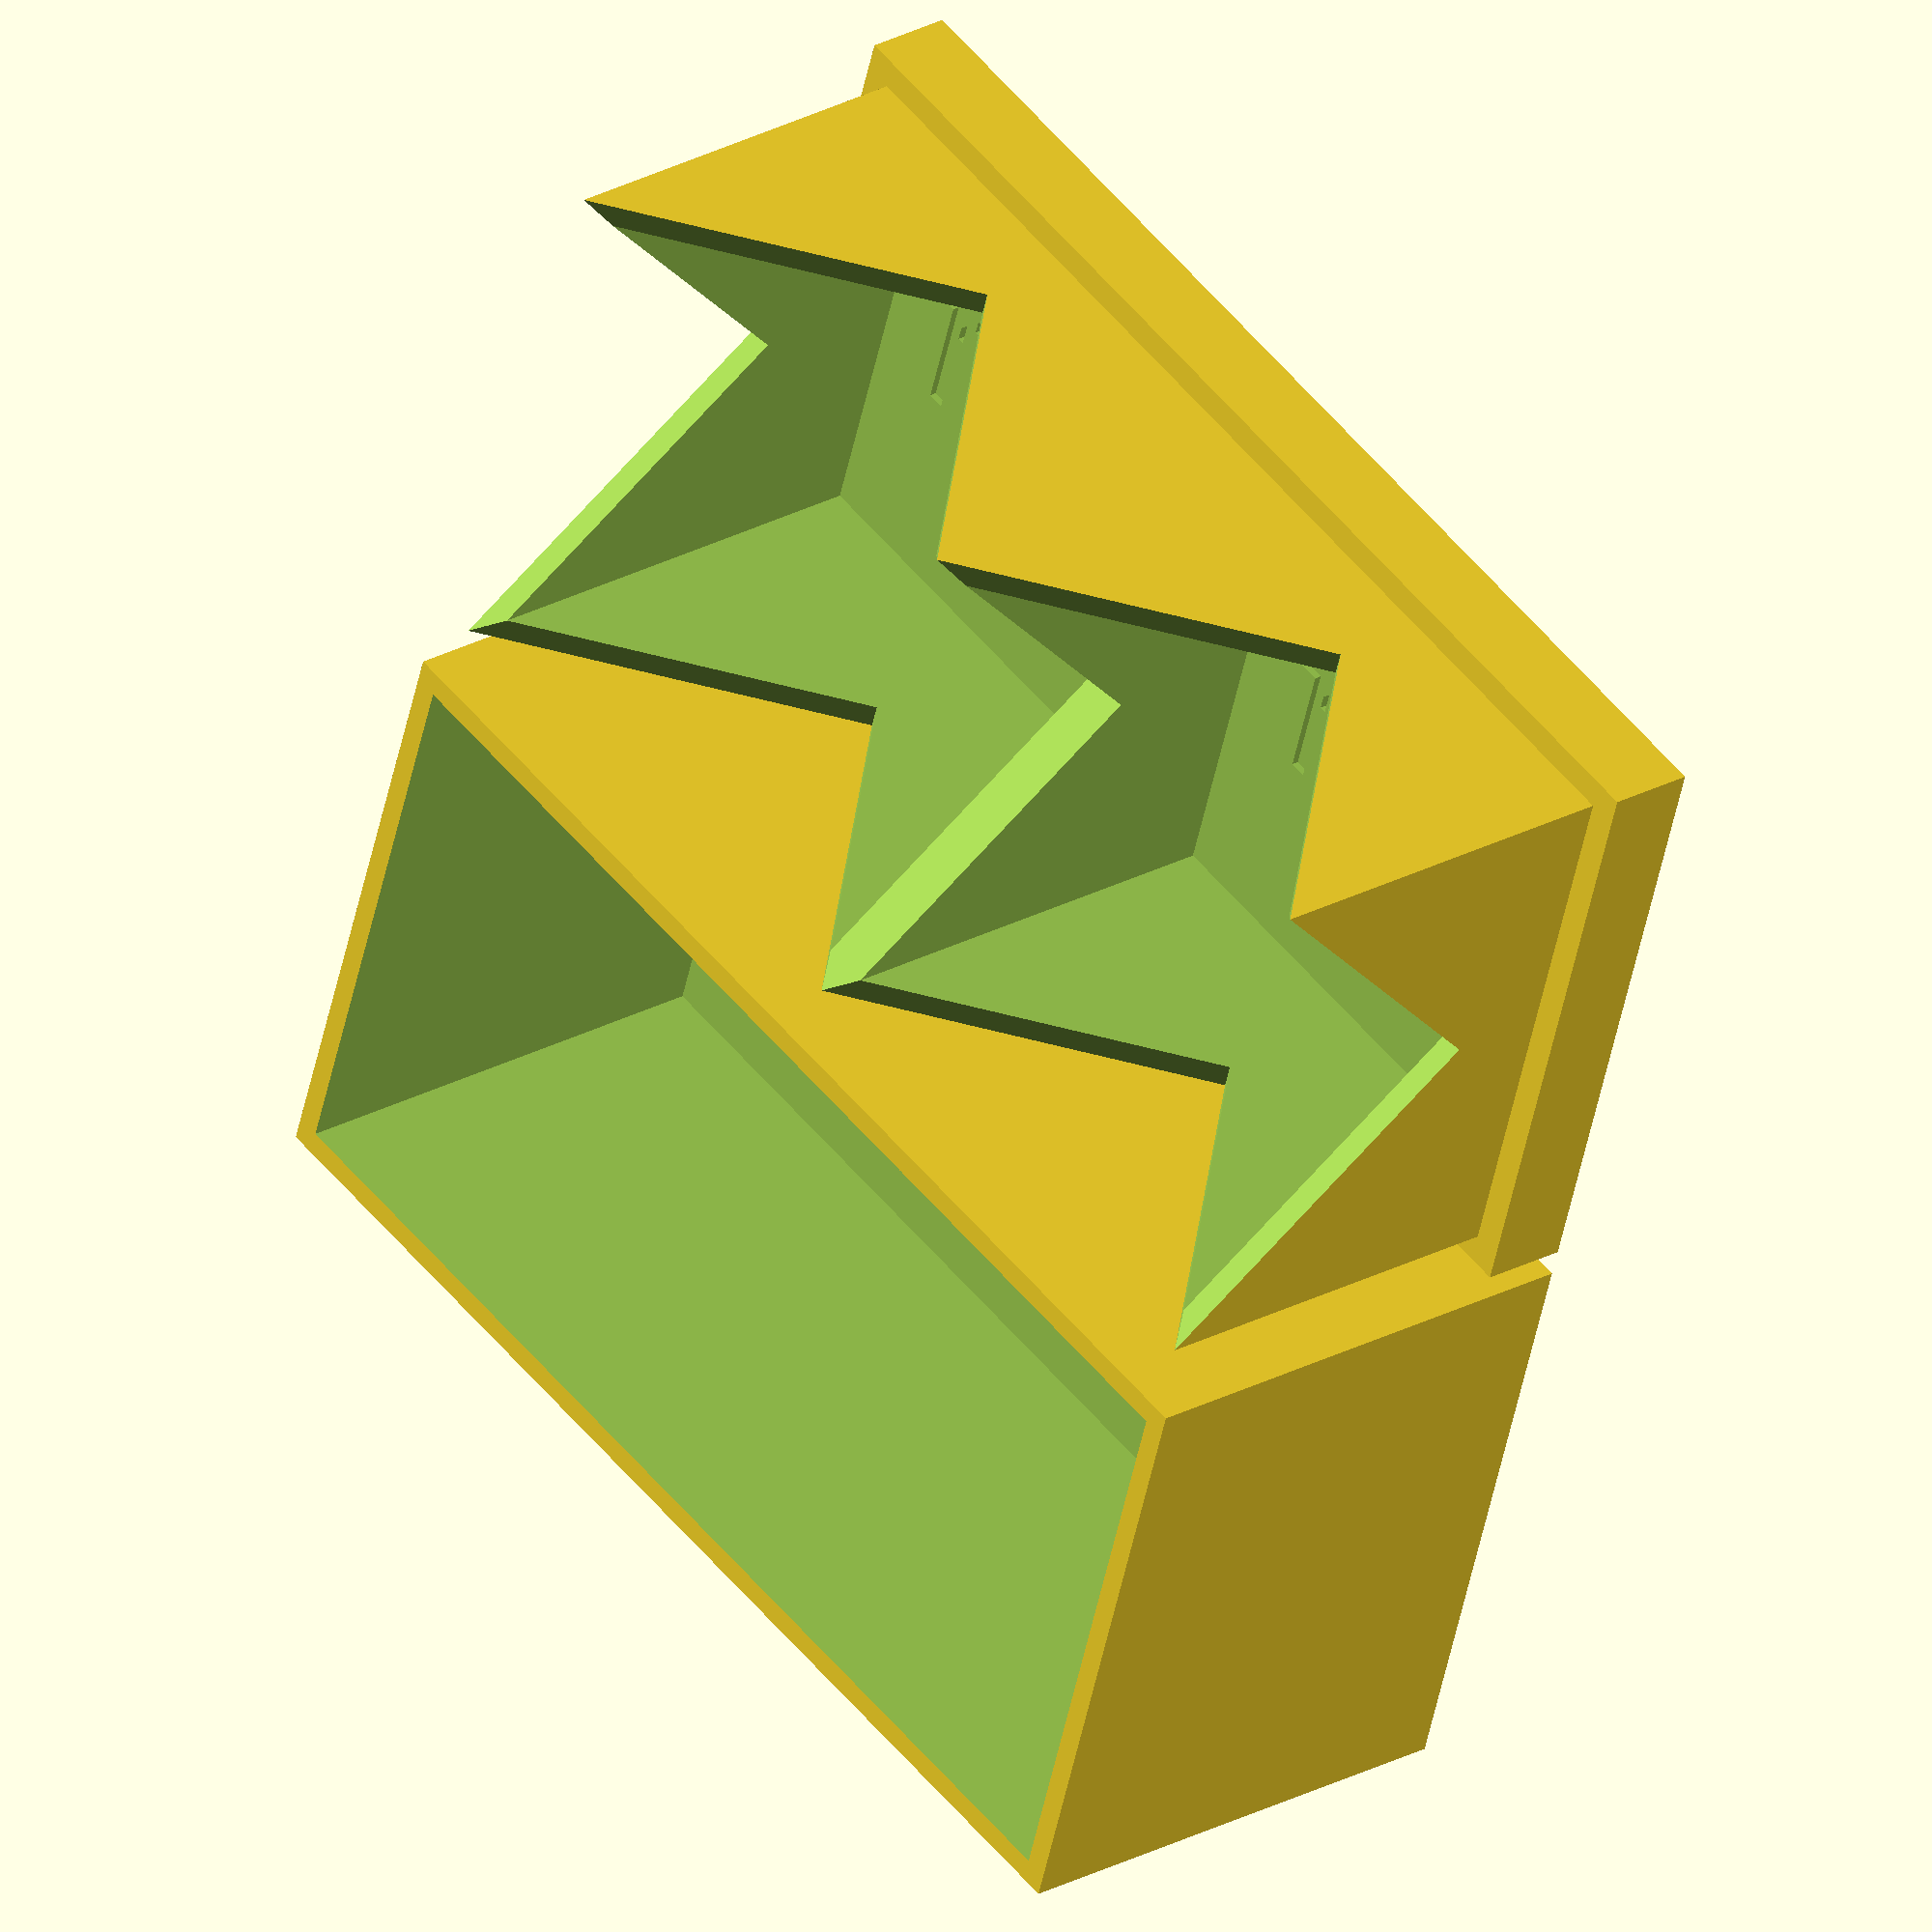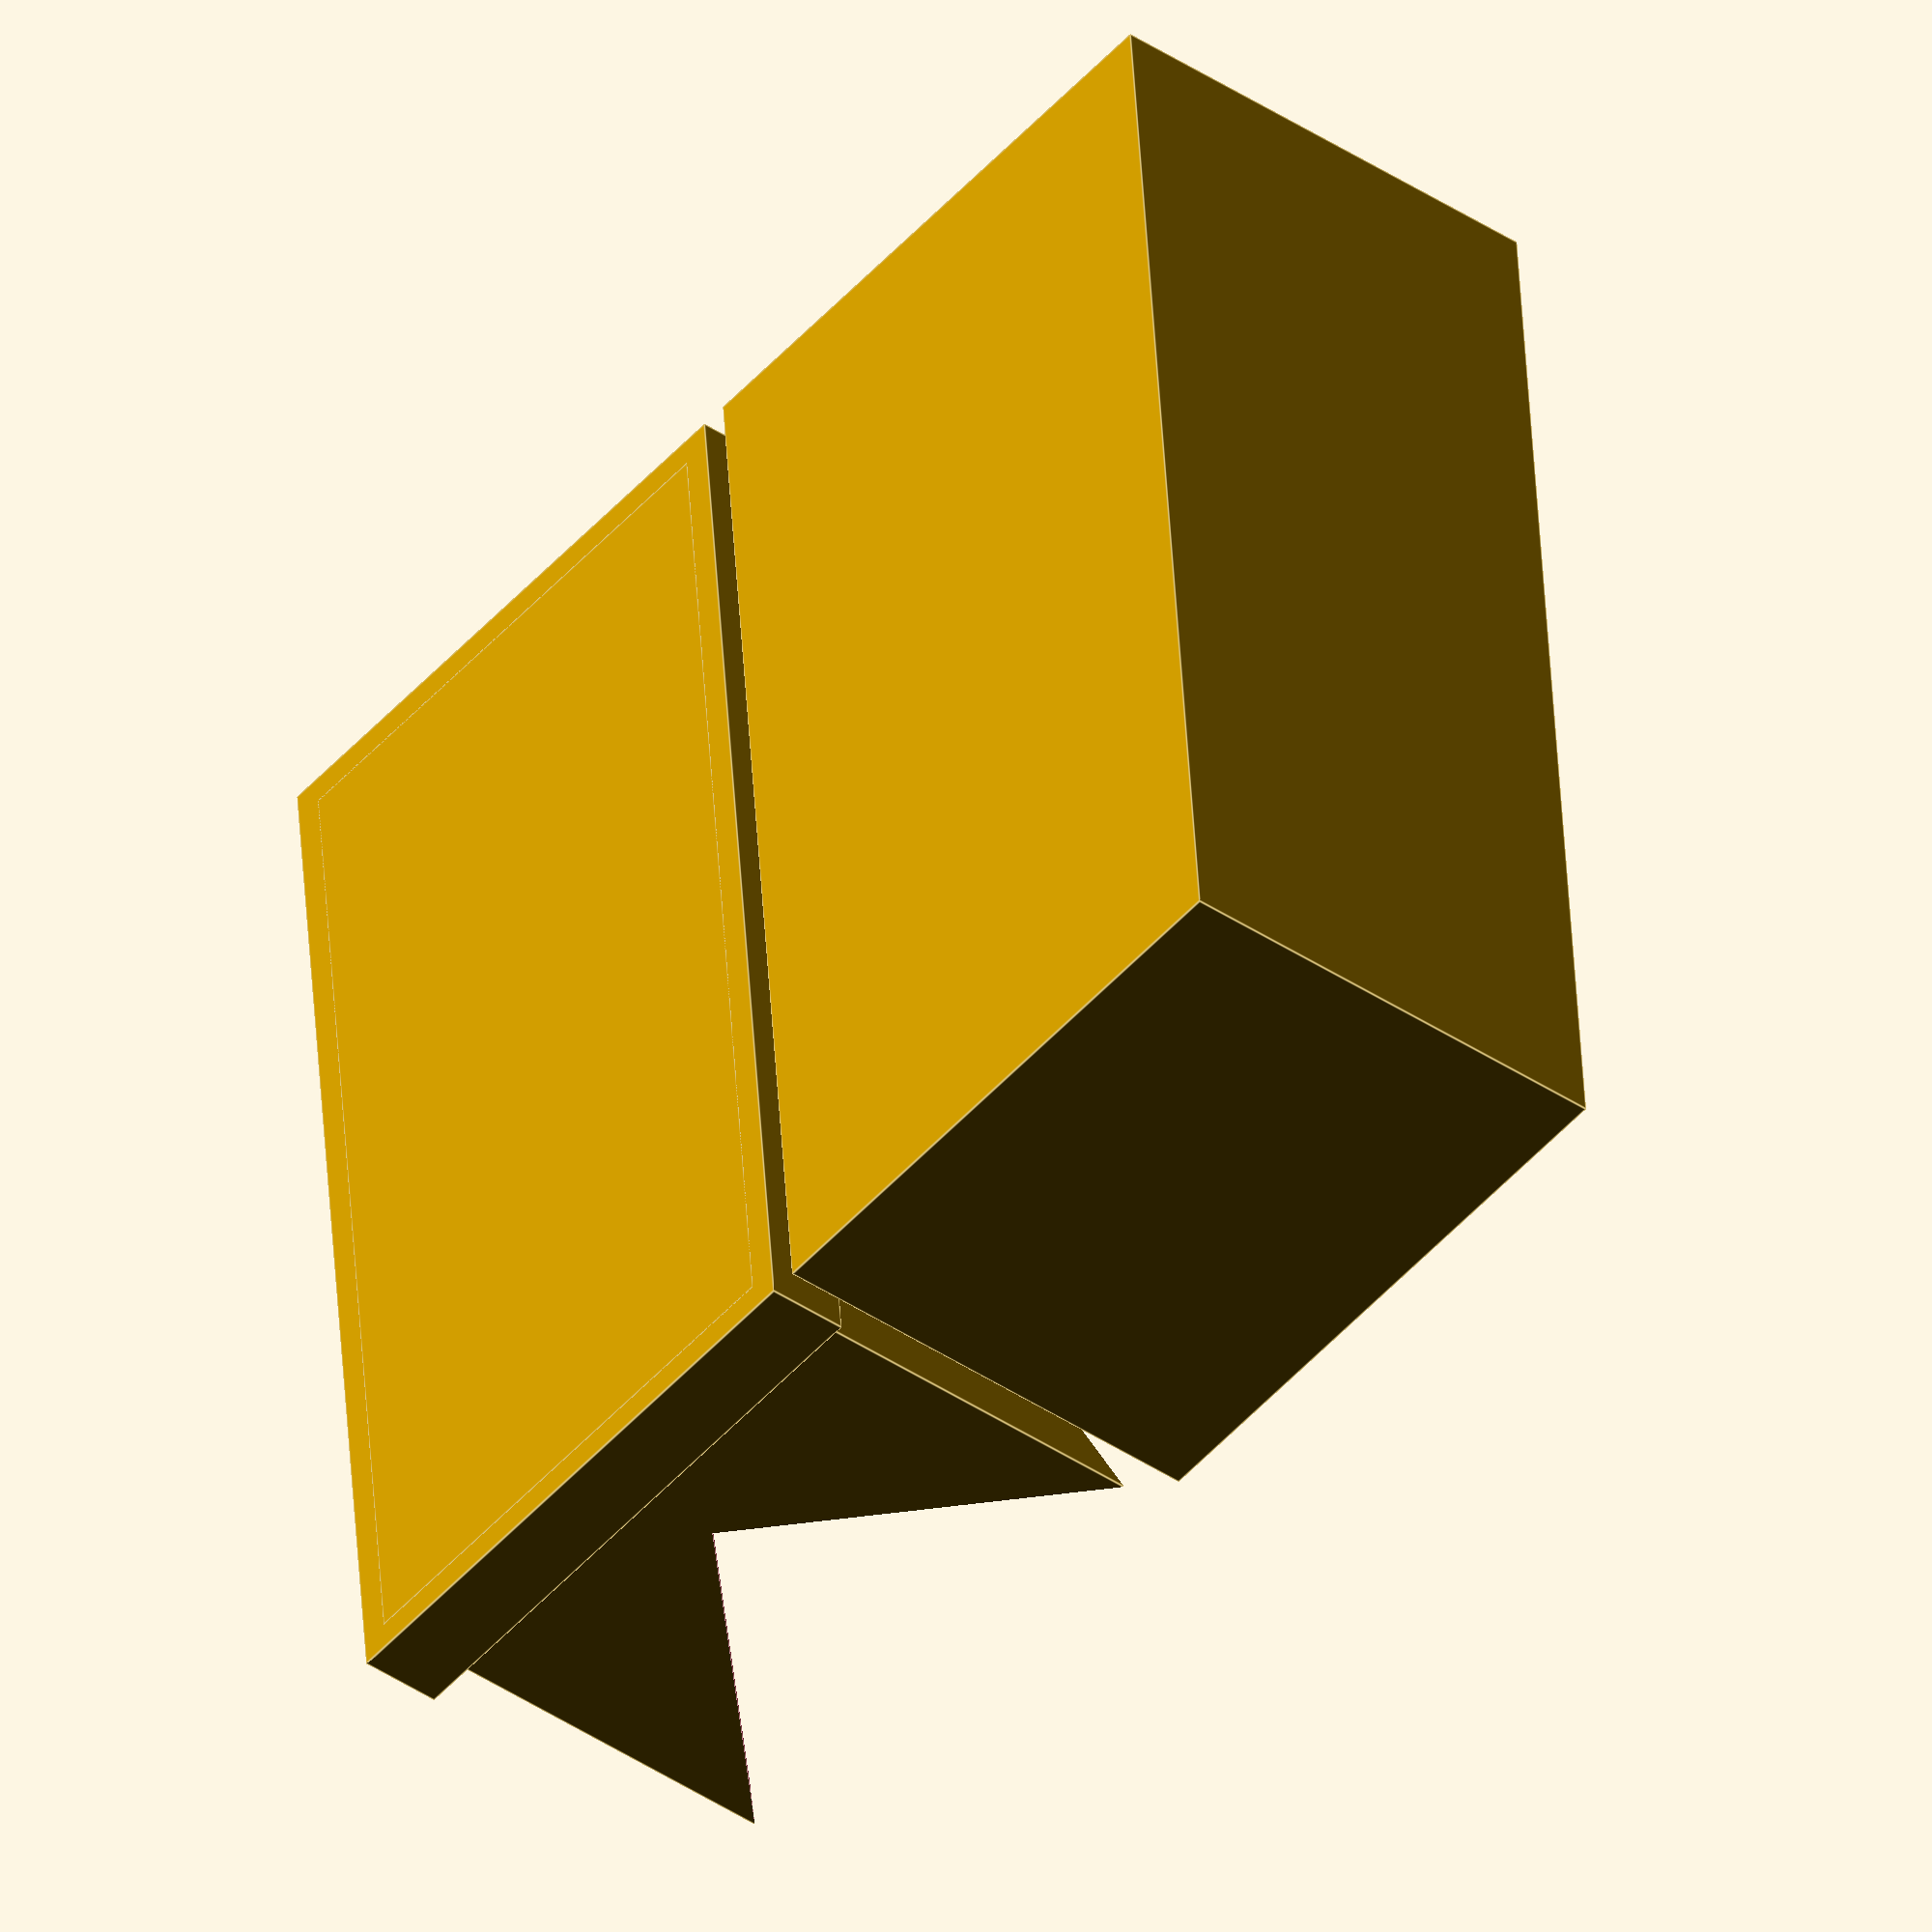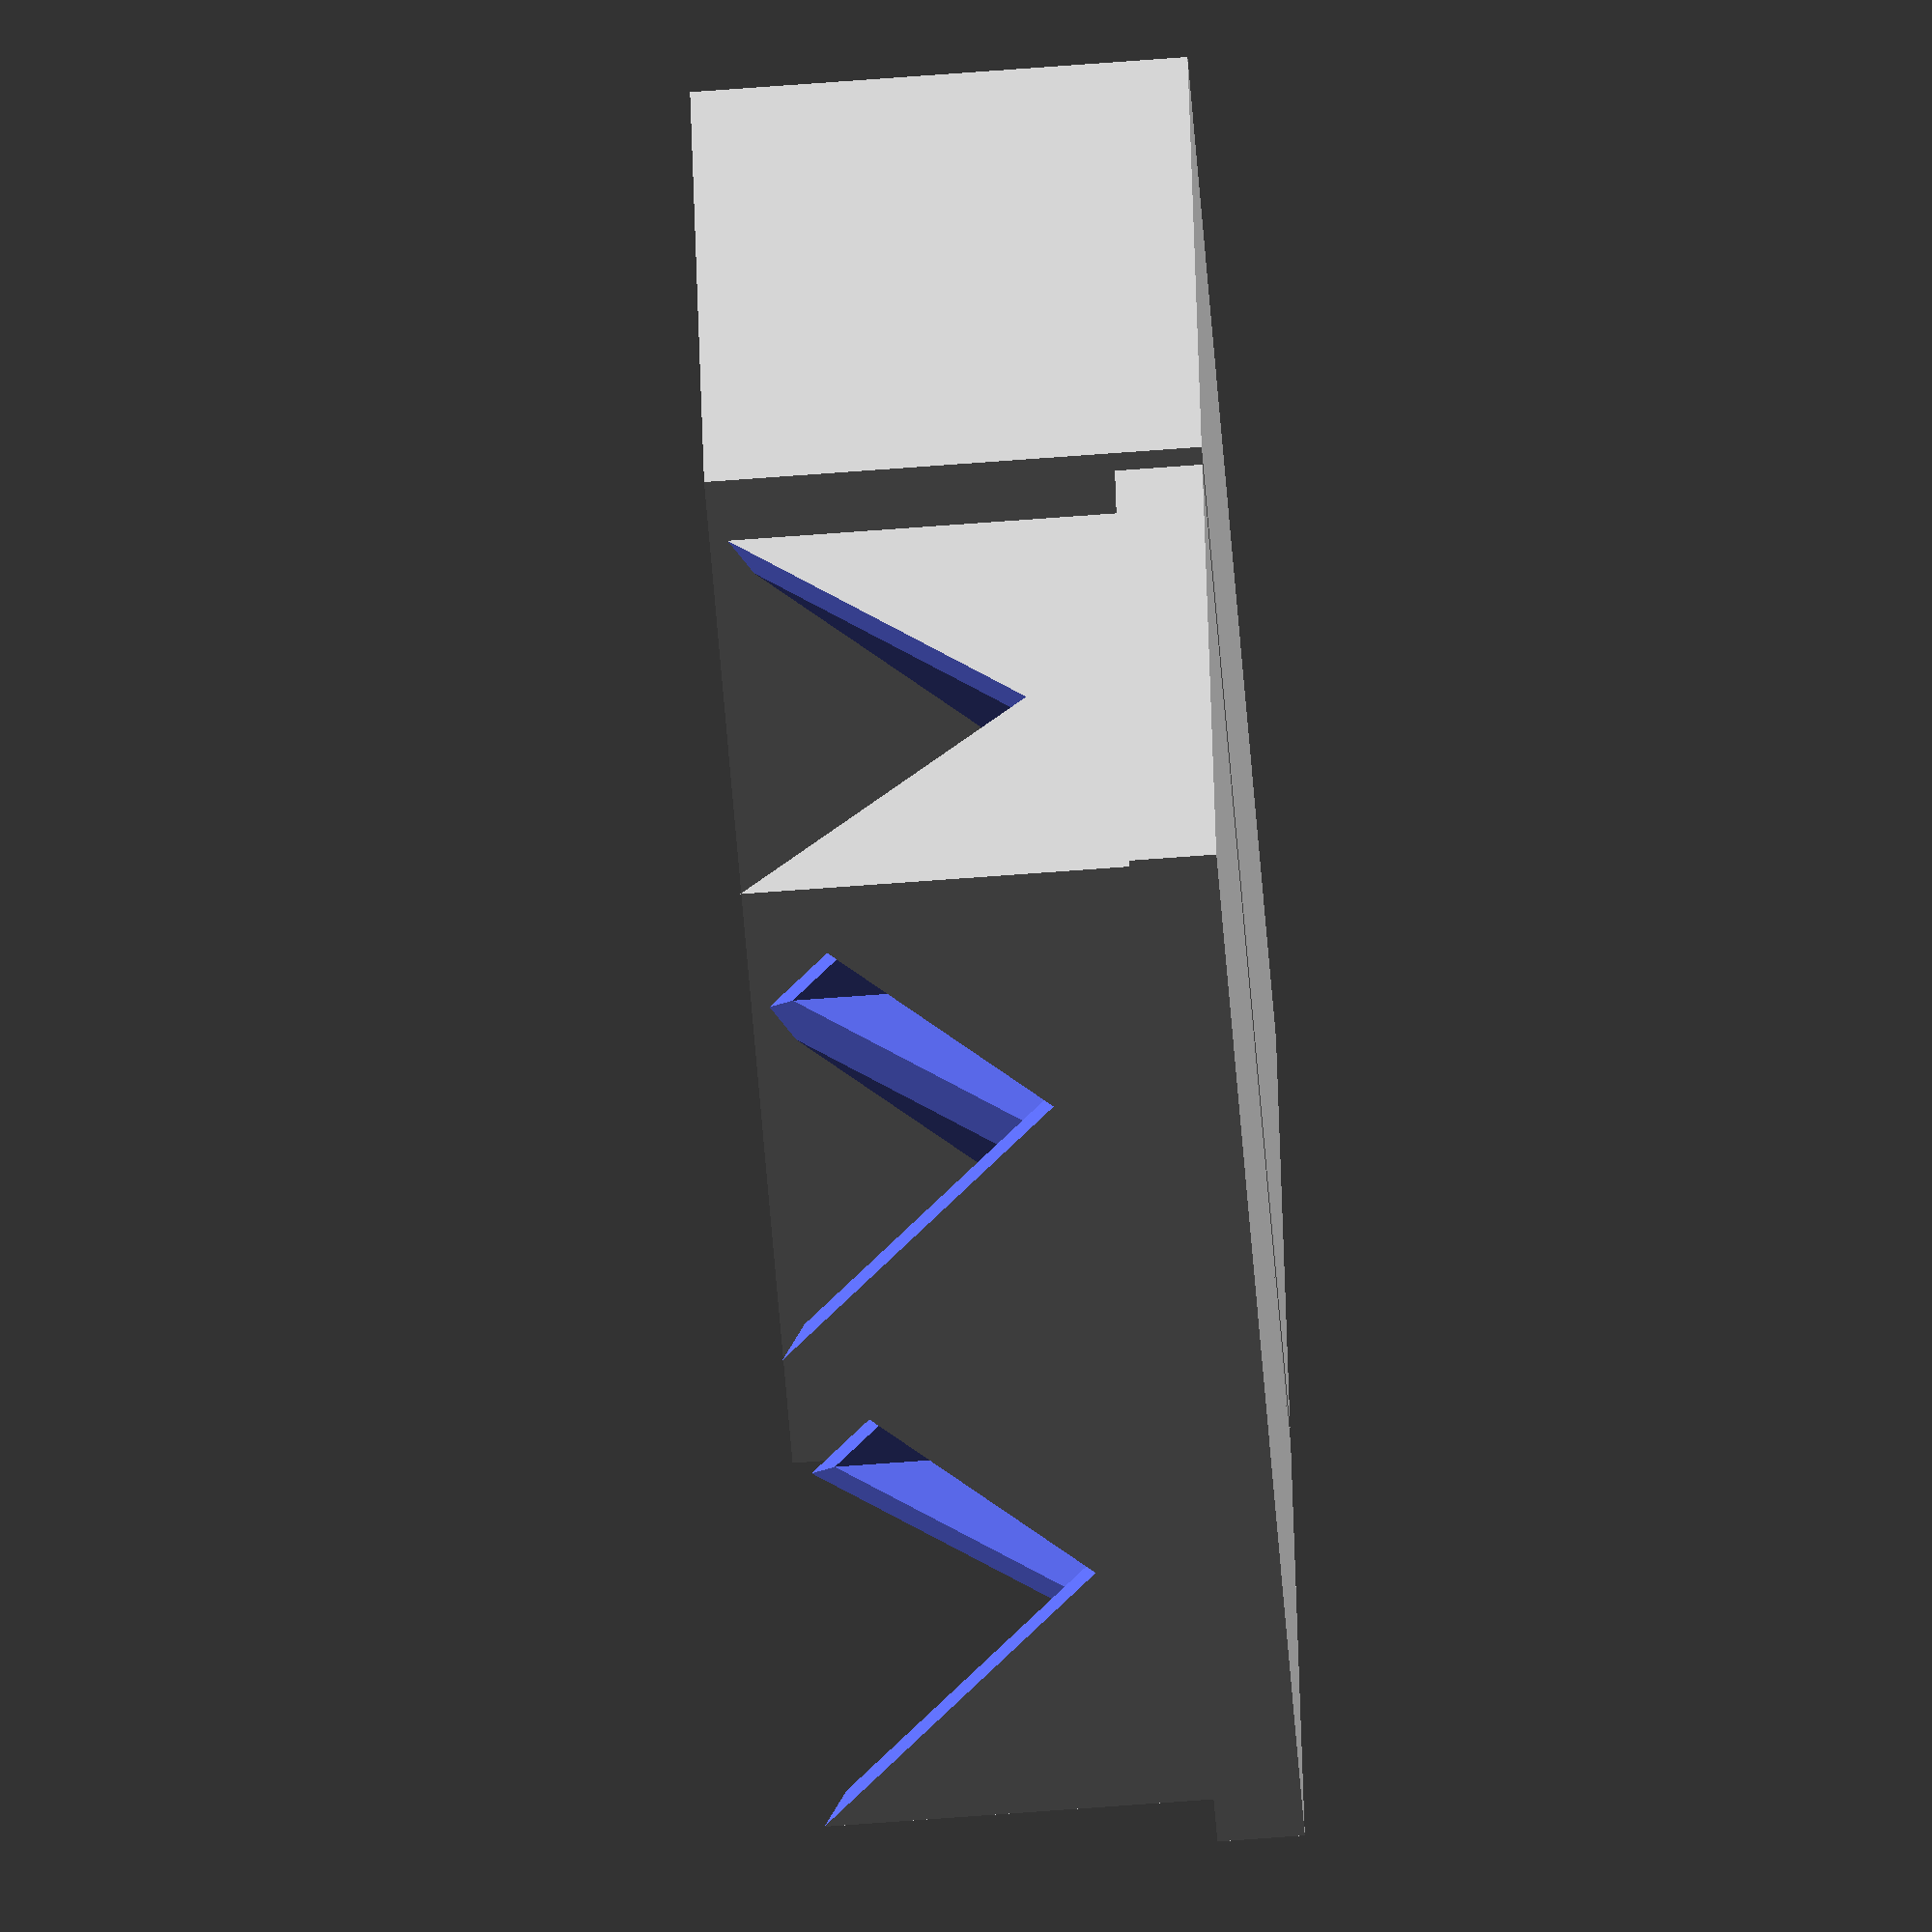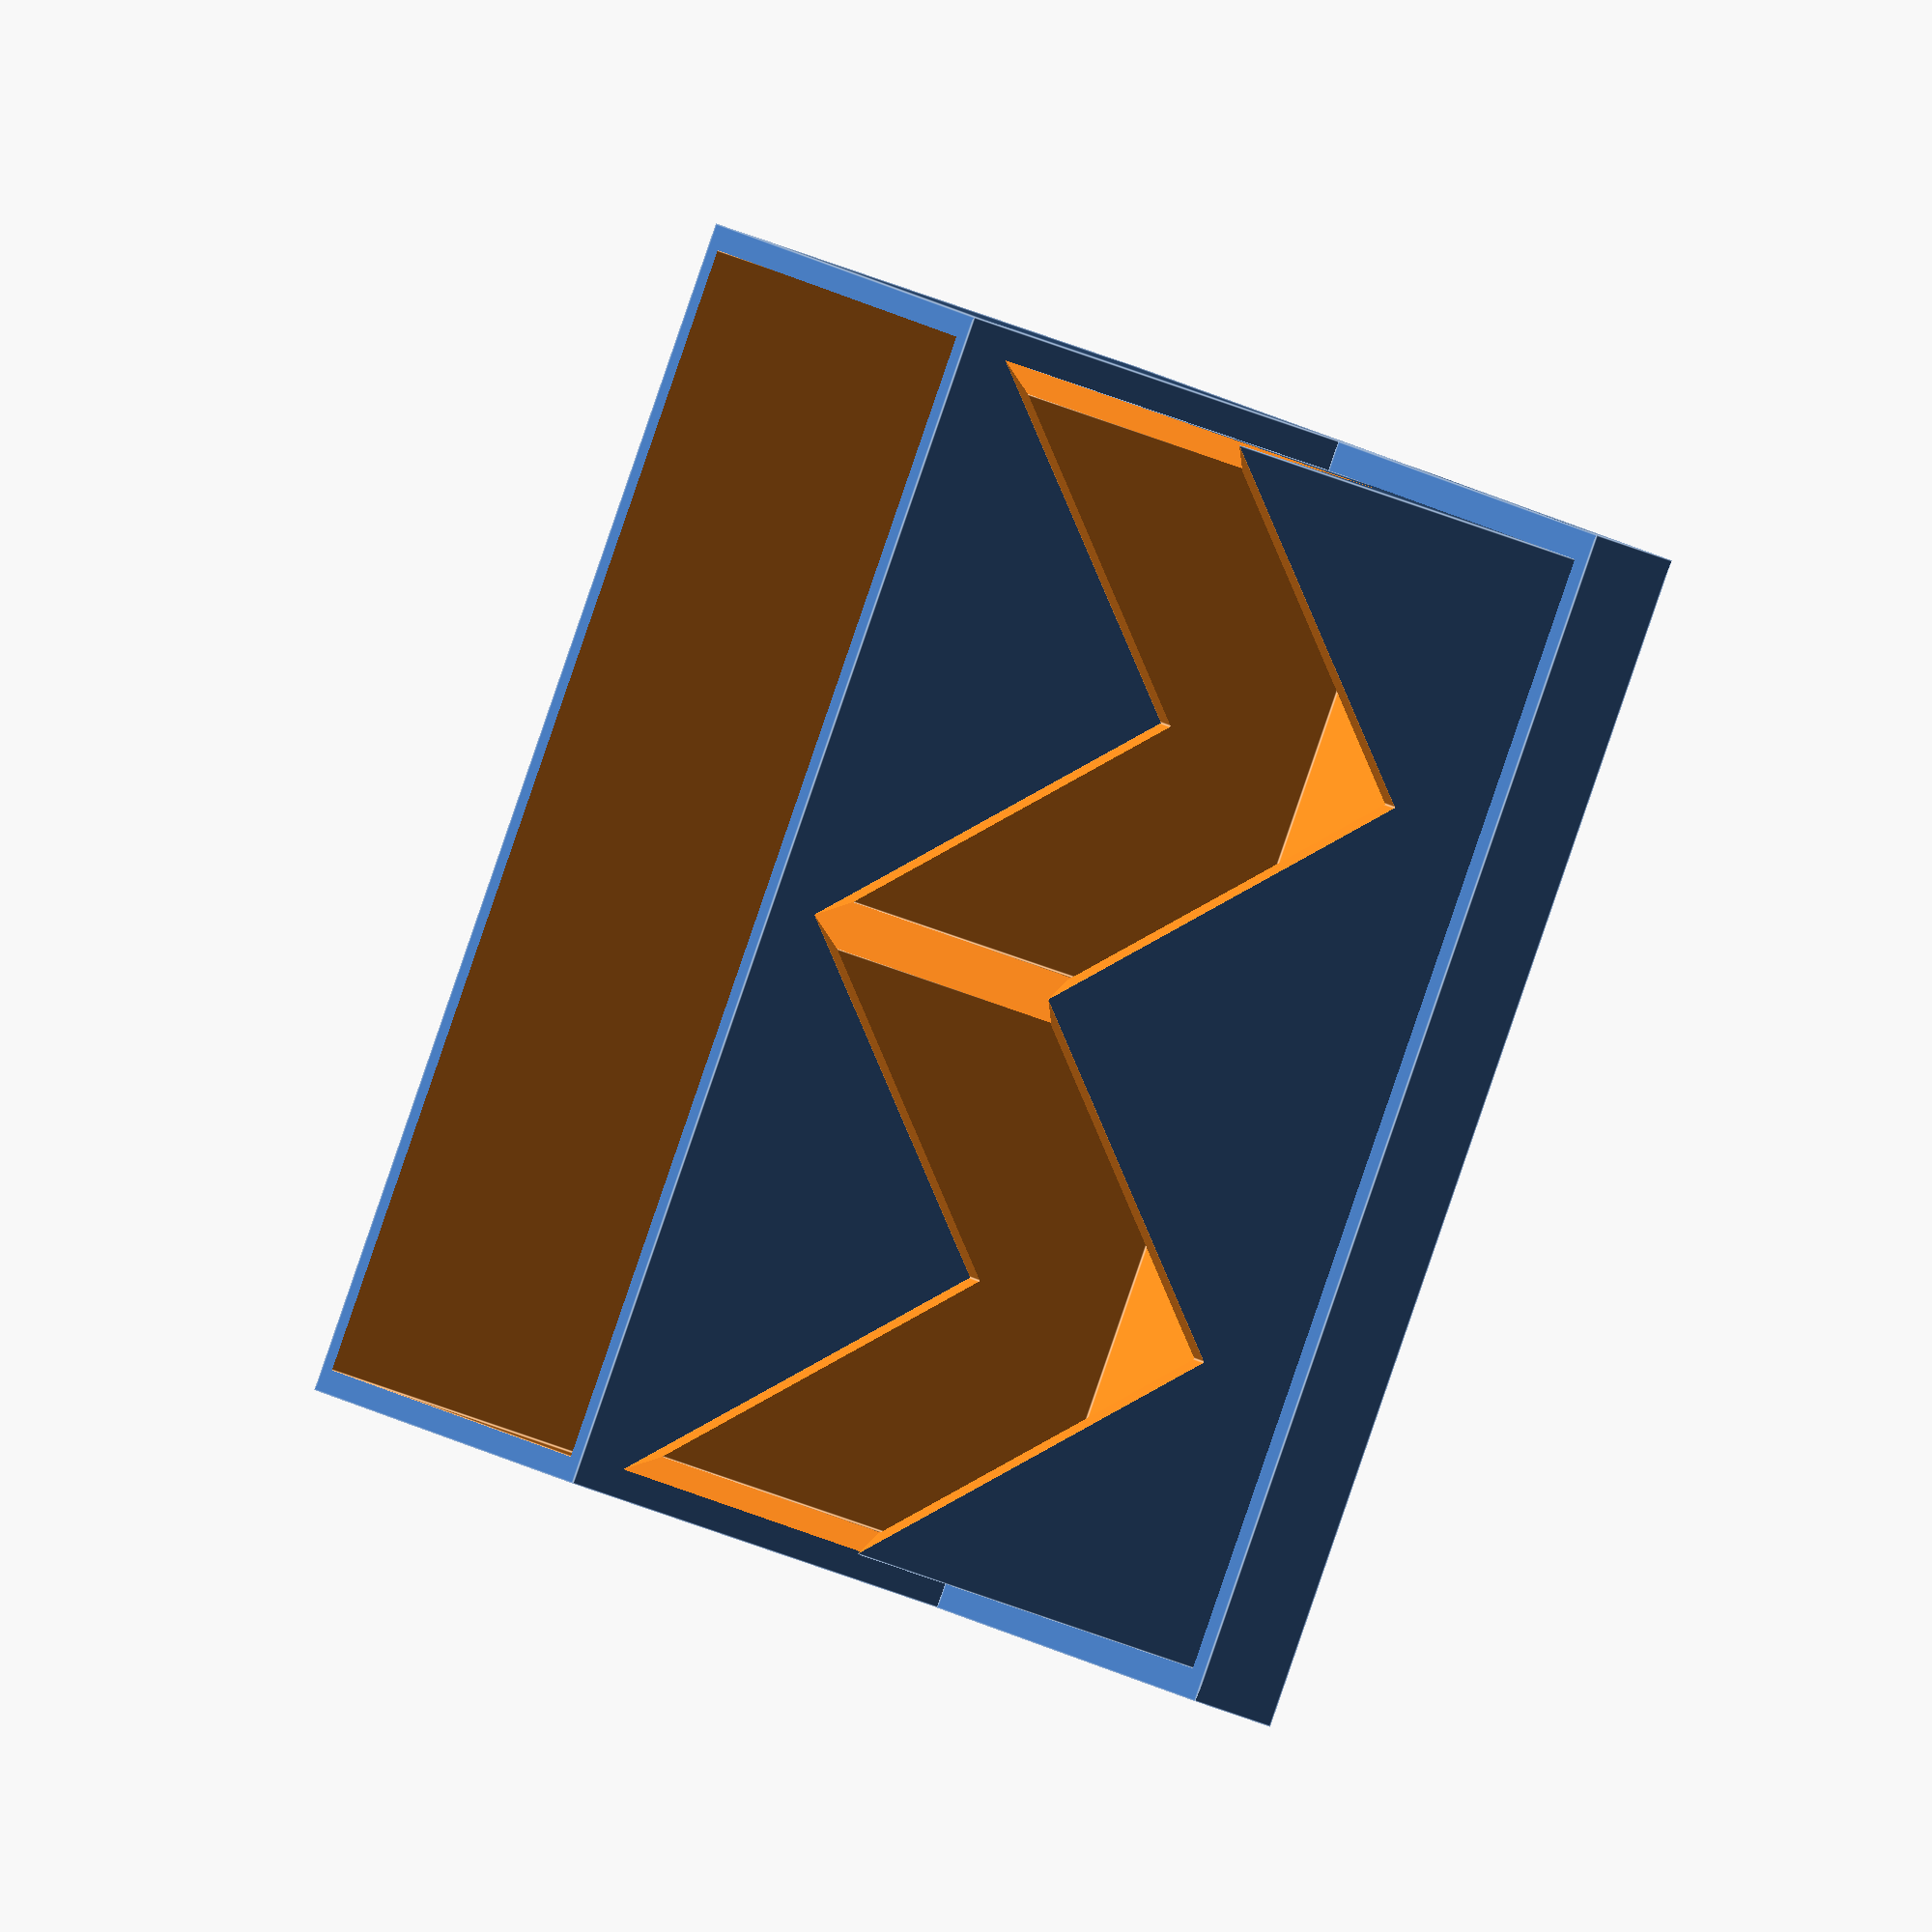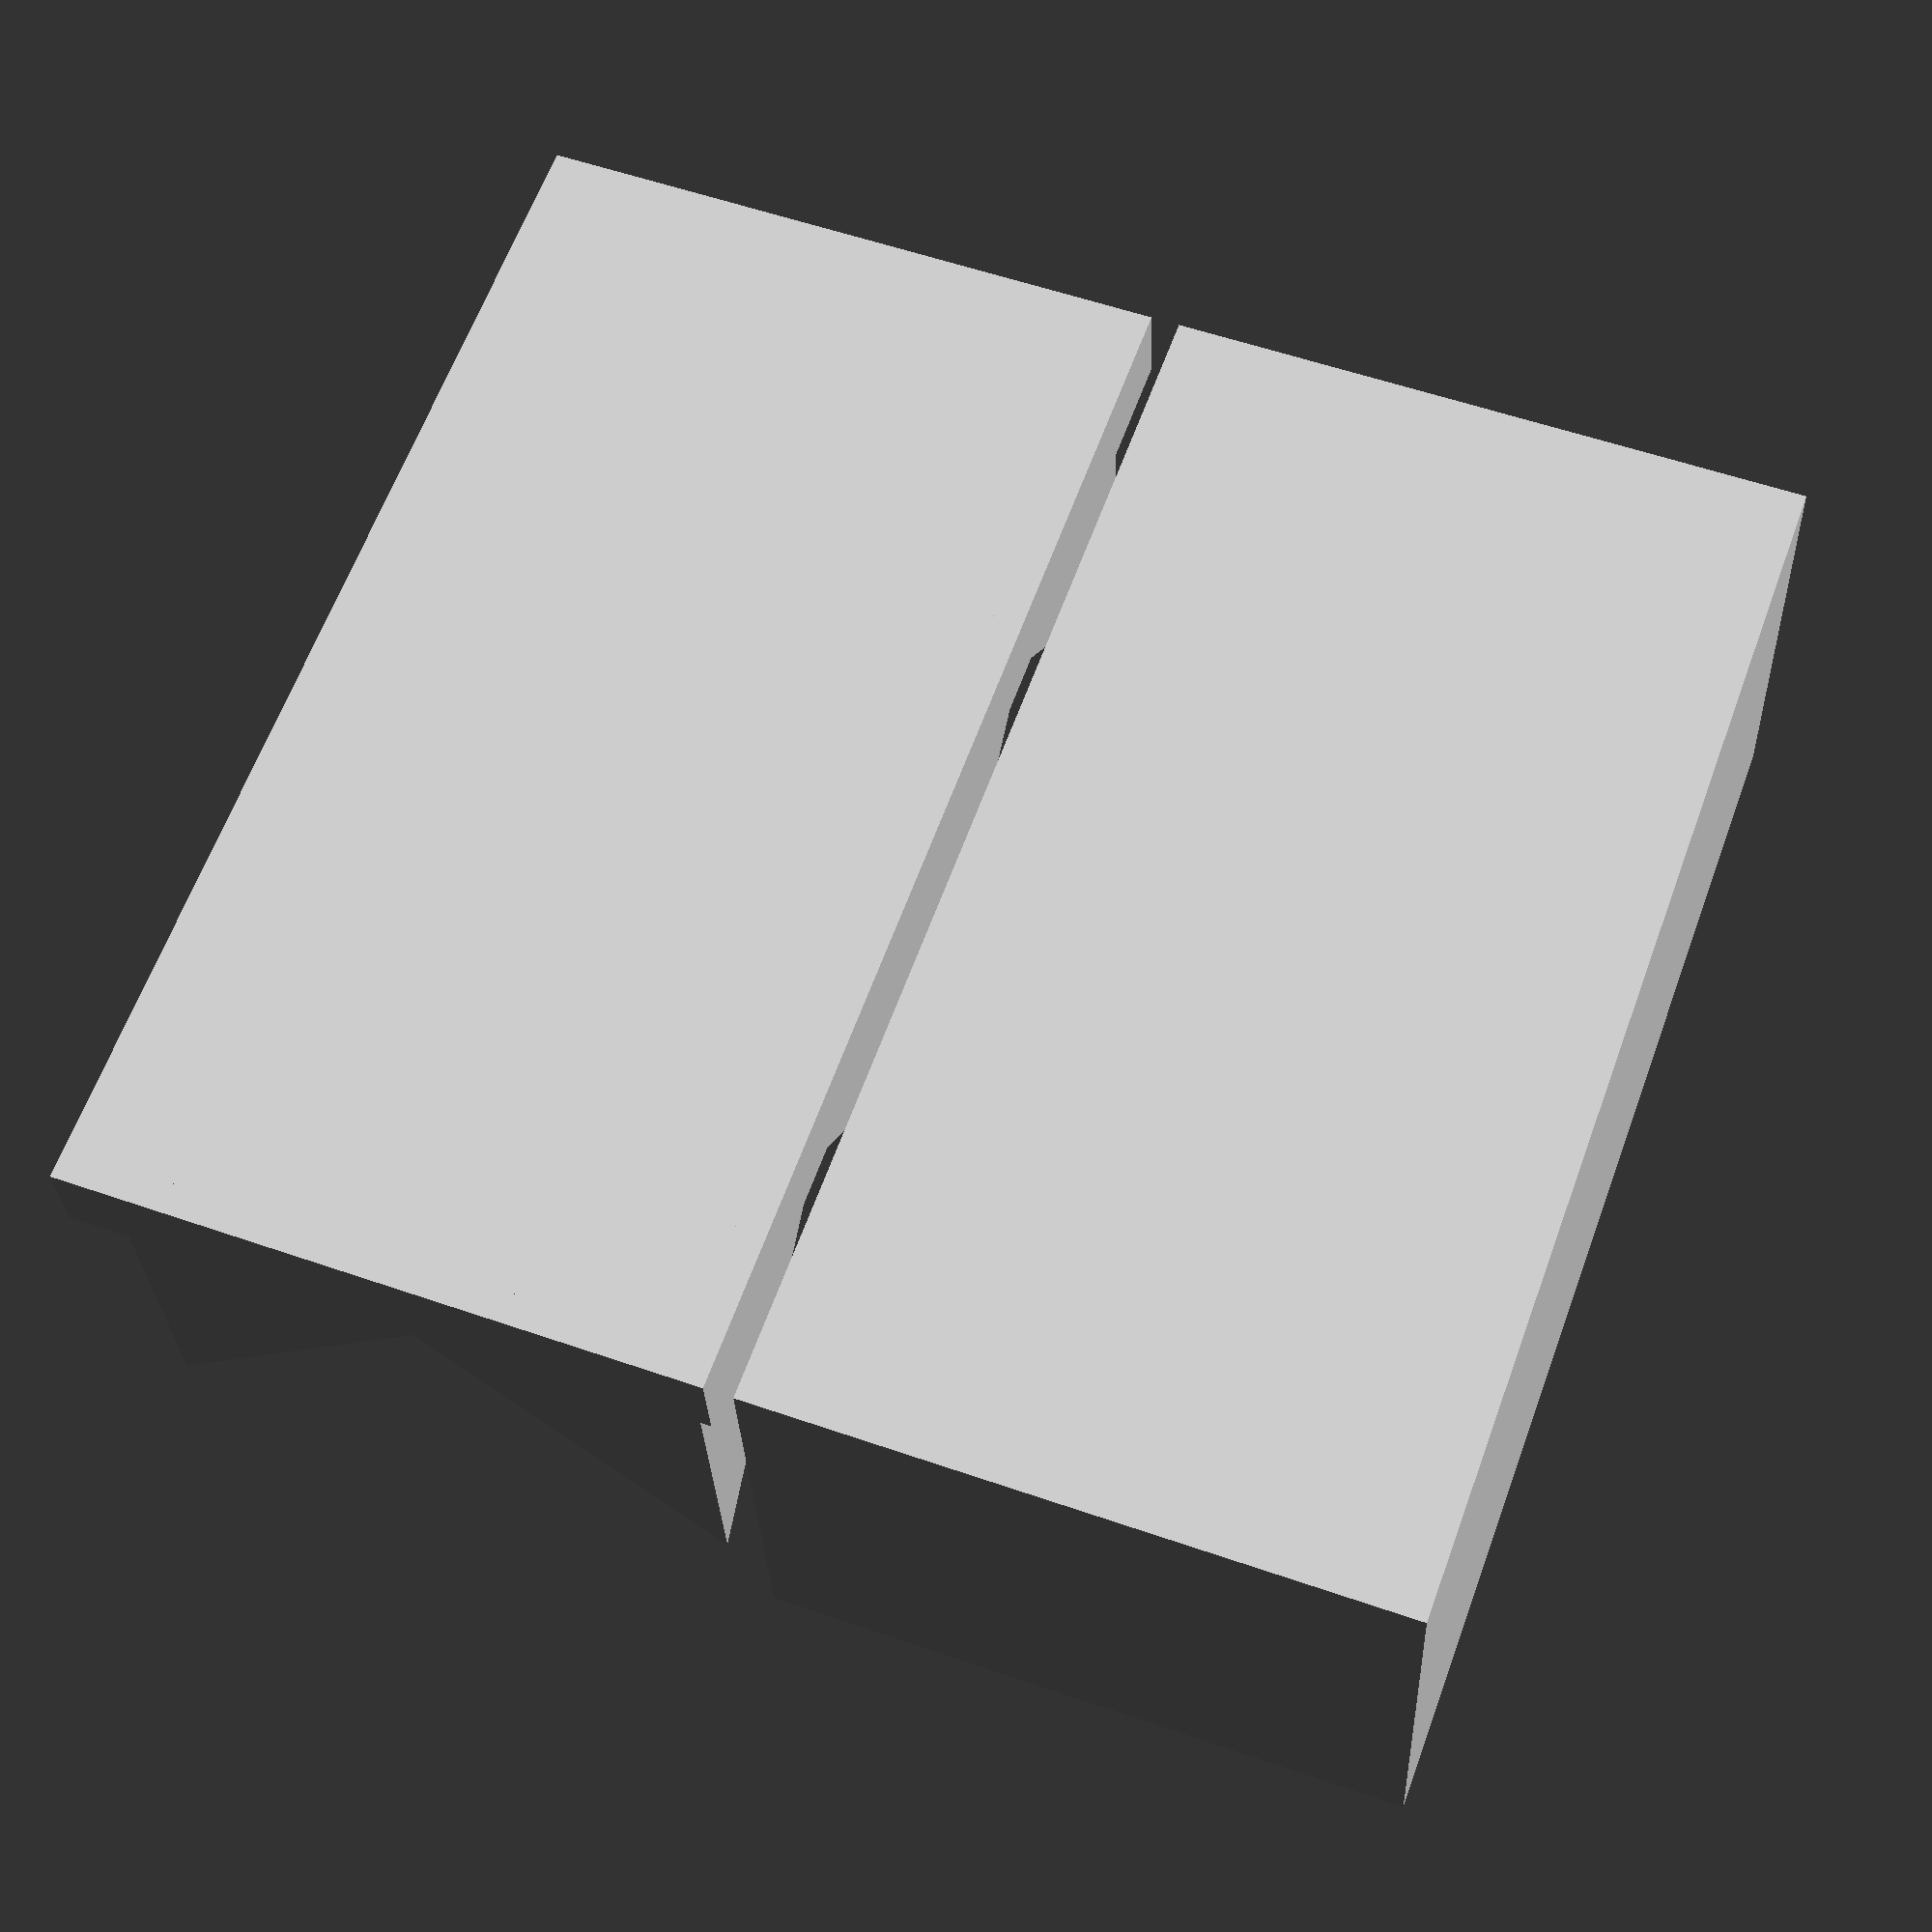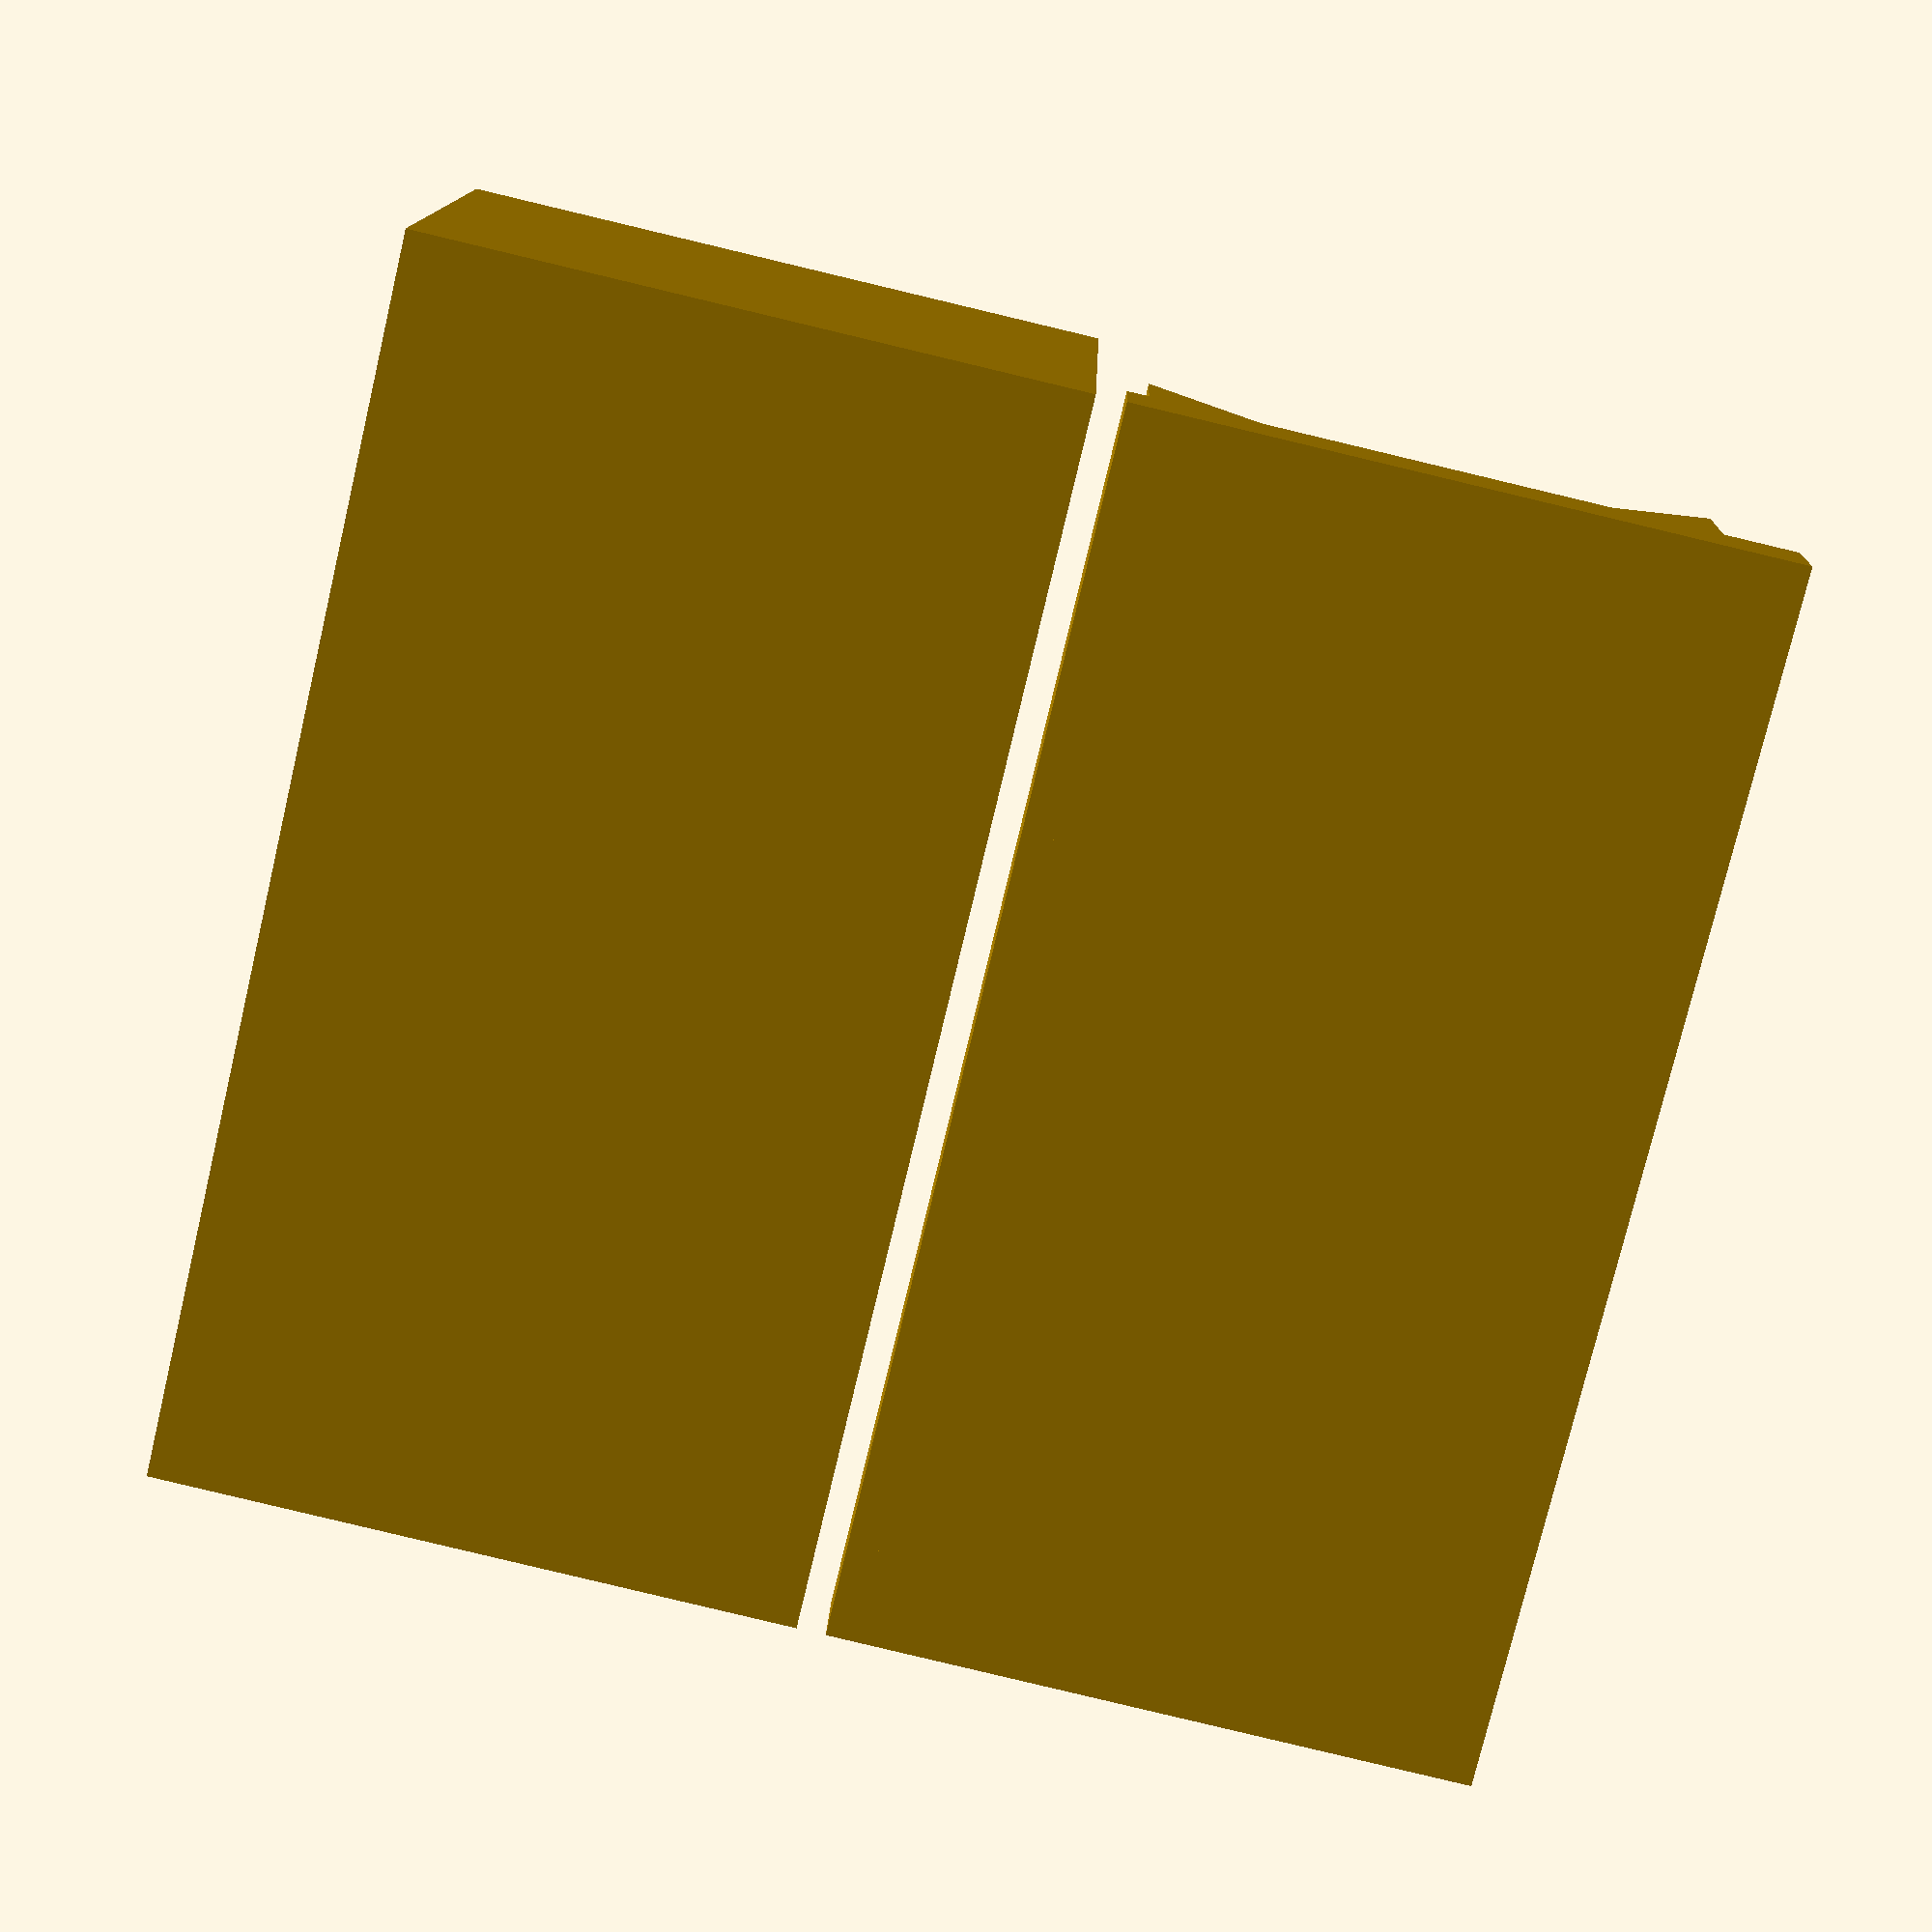
<openscad>
disize = 18.4; // 18.1 is too small; 18.96 is much too big
outerPadding = 0.84;
interDiGap = 2*outerPadding;
innerTop = 0;
fiddle = 0.12;
clearance = 0.2; // 0.36 is loose. 0.2 is tight but workable.
cutoutOffset = 0.3;
embossDepth = 0.24;
baseDepth = 3;

difference() {
    union() {
        cube([
            disize * 2 + outerPadding * 2 * 2 + clearance * 2 + interDiGap,
            disize * 1 + outerPadding * 2 * 2 + clearance * 2,
            baseDepth
        ]);
        translate([outerPadding+clearance, outerPadding+clearance, 0]) {
            cube([
                disize * 2 + outerPadding * 2 + interDiGap,
                disize * 1 + outerPadding * 2,
                disize * 1 + outerPadding + innerTop
            ]);
        }
    }
    translate([outerPadding + clearance, outerPadding + clearance, 0]) {
        translate([outerPadding, outerPadding, outerPadding]) {
            cube([disize, disize, disize + innerTop + fiddle]);
        }
        translate([outerPadding + disize + interDiGap, outerPadding, outerPadding]) {
            cube([disize, disize, disize + innerTop + fiddle]);
        }
        translate([-fiddle,disize/2 + outerPadding,outerPadding + disize * cutoutOffset]) {
            rotate([45,0,0]) {
                cube([
                    disize * 2 + outerPadding * 2 + interDiGap + 2 * fiddle,
                    disize * 1 + outerPadding * 2,
                    disize * 1 + outerPadding * 2
                ]);
            }
        }
        translate([disize/2 + outerPadding,-fiddle,outerPadding + disize * cutoutOffset]) {
            rotate([45,0,90]) {
                cube([
                    disize * 1 + outerPadding * 2 + 2 * fiddle,
                    disize * 1 + outerPadding * 2,
                    disize * 1 + outerPadding * 2
                ]);
            }
        }
        translate([3 * disize/2 + outerPadding + interDiGap,-fiddle,outerPadding+ disize * cutoutOffset]) {
            rotate([45,0,90]) {
                cube([
                    disize * 1 + outerPadding * 2 + 2 * fiddle,
                    disize * 1 + outerPadding * 2,
                    disize * 1 + outerPadding * 2
                ]);
            }
        }
        translate([outerPadding, outerPadding + disize, outerPadding - embossDepth]) {
            linear_extrude(1) {
                fontSize = 4.7;
                space = 1.5;
                translate([0.8, -disize/2 - fontSize/2, 0]) {
                    text("ROLL", fontSize);
                }
                translate([0.6 + disize + interDiGap, -disize/2 - fontSize/2, 0]) {
                    text("WELL", fontSize);
                }
            }
        }
    }
}

translate([0, disize + outerPadding * 4 + clearance * 2 + 1]) {
    difference() {
        cube([
            disize * 2 + outerPadding * 2 * 2 + clearance * 2 + interDiGap,
            disize * 1 + outerPadding * 2 * 2 + clearance * 2,
            disize * 1 + outerPadding * 2 - baseDepth
        ]);
        translate([outerPadding, outerPadding, outerPadding]) {
            cube([
                disize * 2 + outerPadding * 2 + clearance * 2 + interDiGap,
                disize * 1 + outerPadding * 2 + clearance * 2,
                disize * 1 + outerPadding * 1 + fiddle - baseDepth
            ]);
        }
        translate([outerPadding, outerPadding * 2 + disize + clearance, outerPadding - embossDepth]) {
            linear_extrude(1) {
                fontSize = 3.52;
                space = 1.5;
                translate([0, -disize/2 + fontSize * (-0.5 + space), 0]) {
                    text("Happy Birthday '22", fontSize);
                }
                translate([0, -disize/2 + fontSize * -0.5, 0]) {
                    text("Thanks for 'dragon'", fontSize);
                }
                translate([4, -disize/2 + fontSize * (-0.5 - space), 0]) {
                    text("me to RPGs <3", fontSize);
                }
            }
        }
    }
}

</openscad>
<views>
elev=152.7 azim=18.1 roll=129.3 proj=o view=solid
elev=41.3 azim=275.1 roll=230.8 proj=o view=edges
elev=69.8 azim=16.9 roll=94.3 proj=o view=wireframe
elev=34.5 azim=309.2 roll=59.0 proj=o view=edges
elev=28.2 azim=250.0 roll=182.2 proj=p view=solid
elev=166.8 azim=256.7 roll=358.2 proj=p view=solid
</views>
